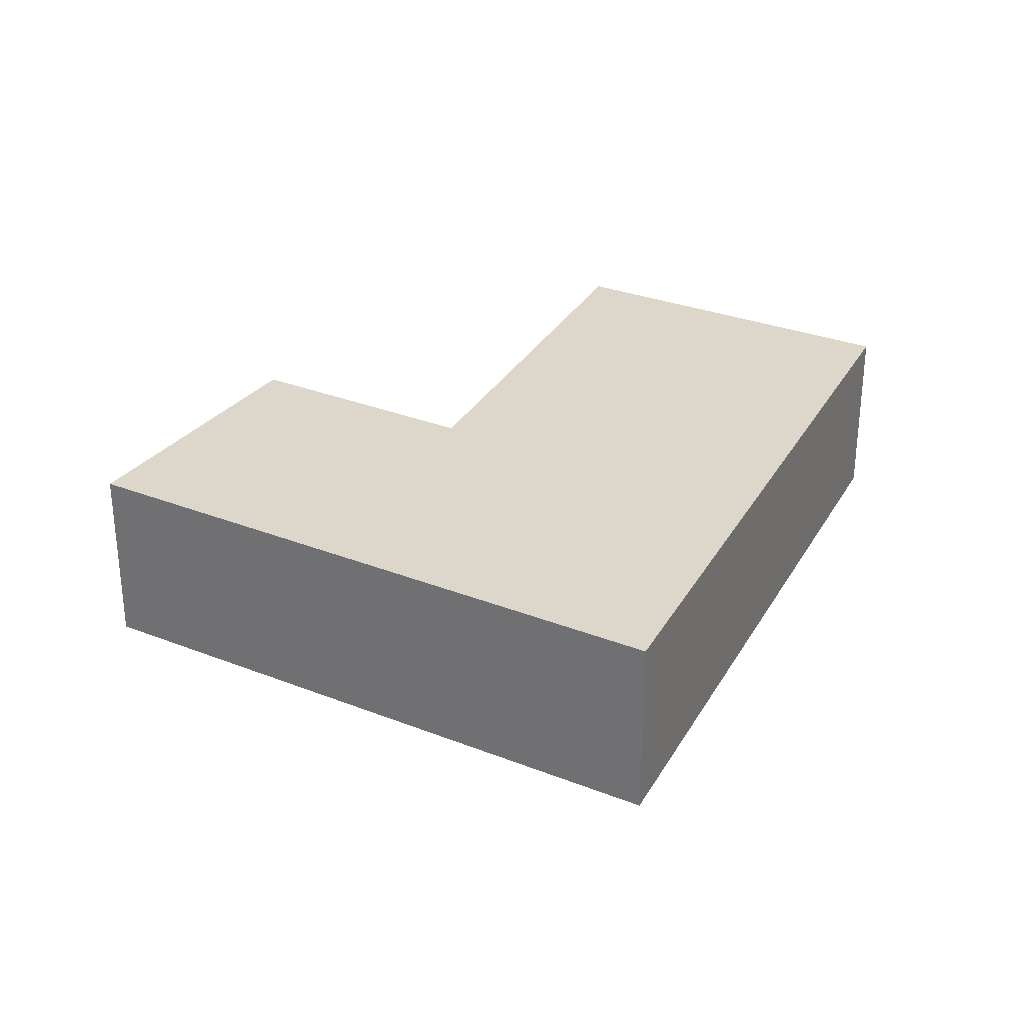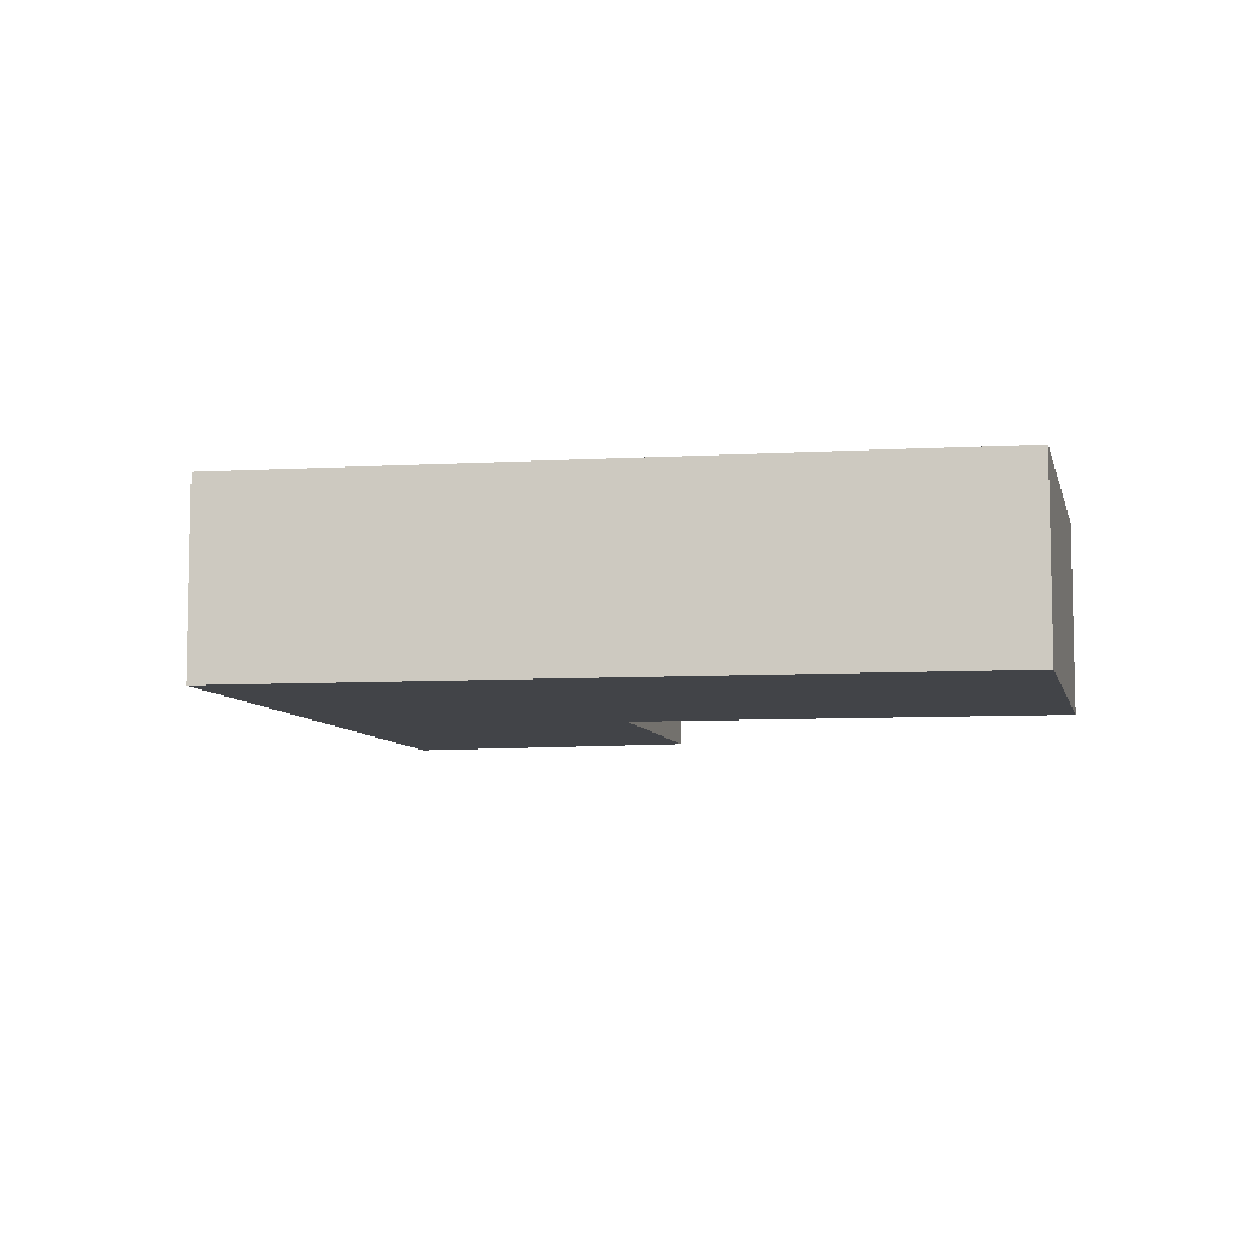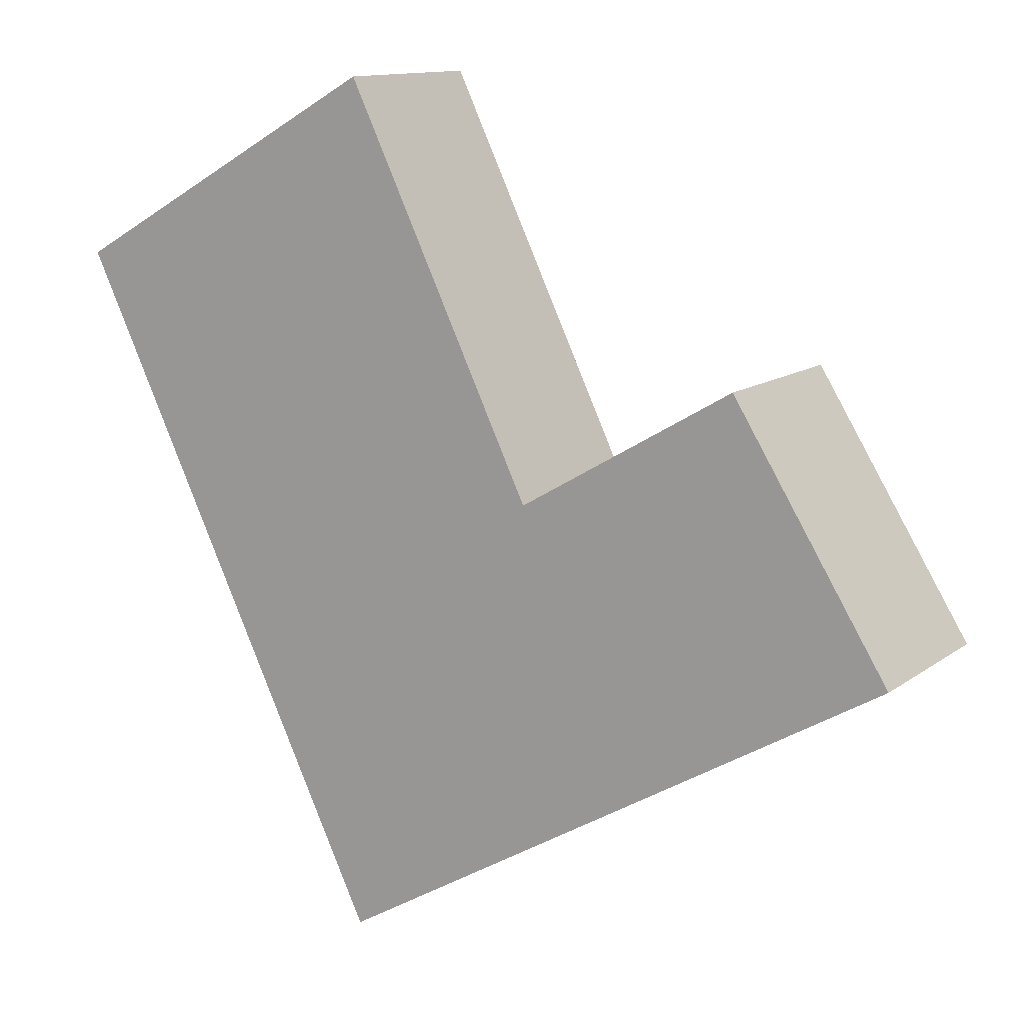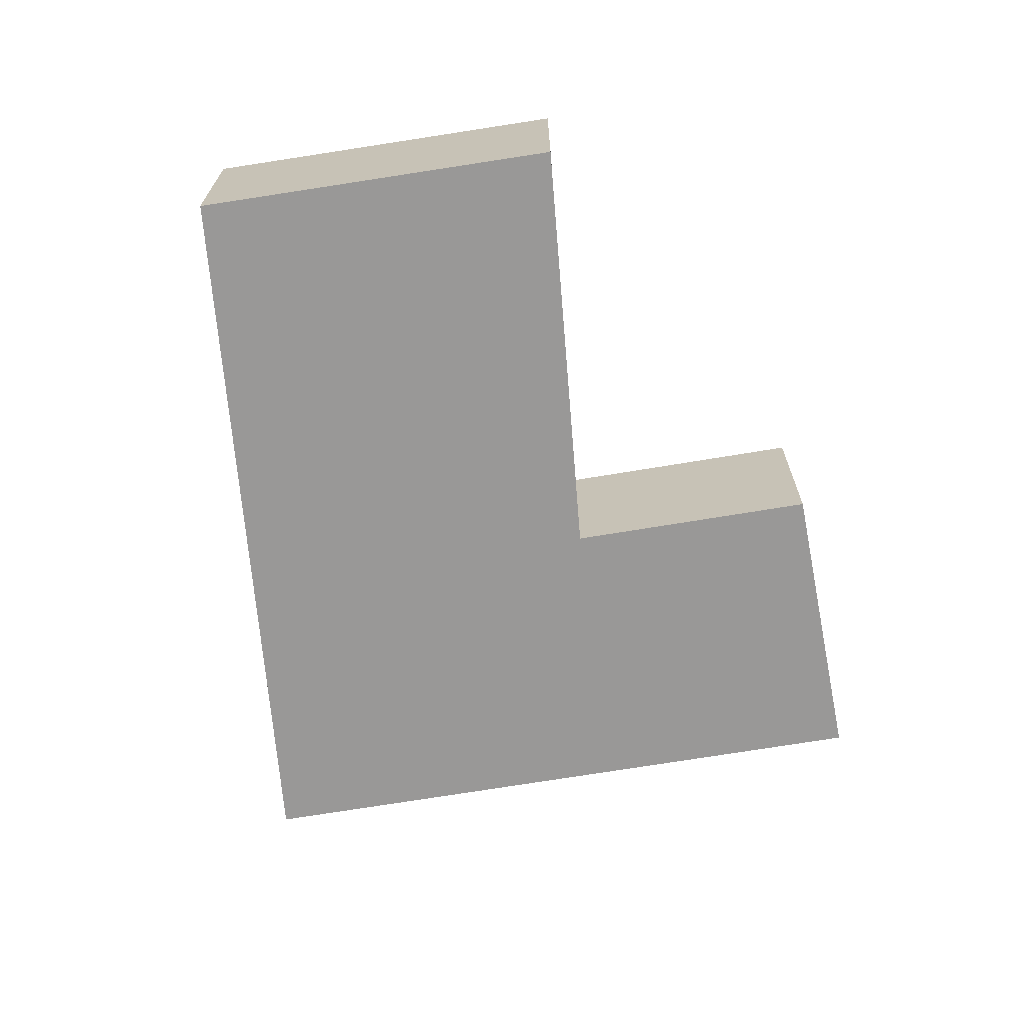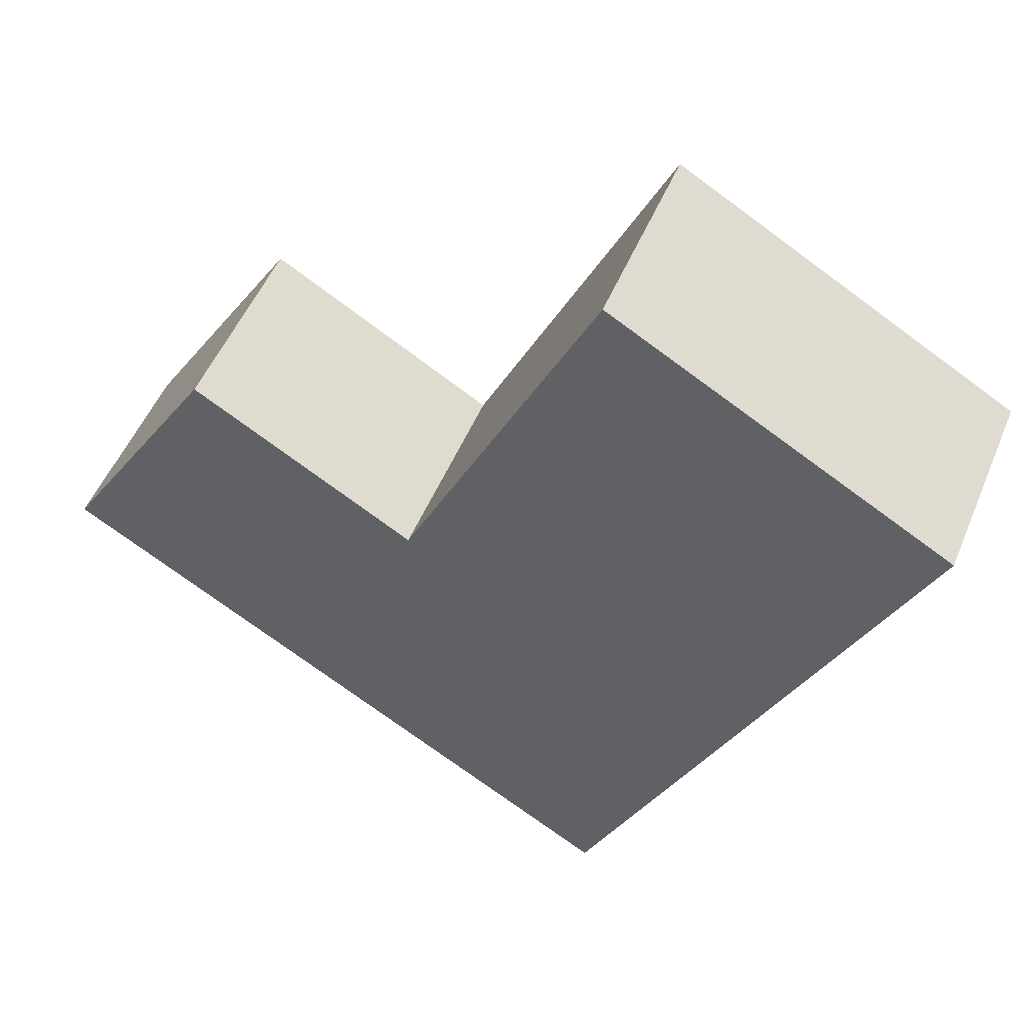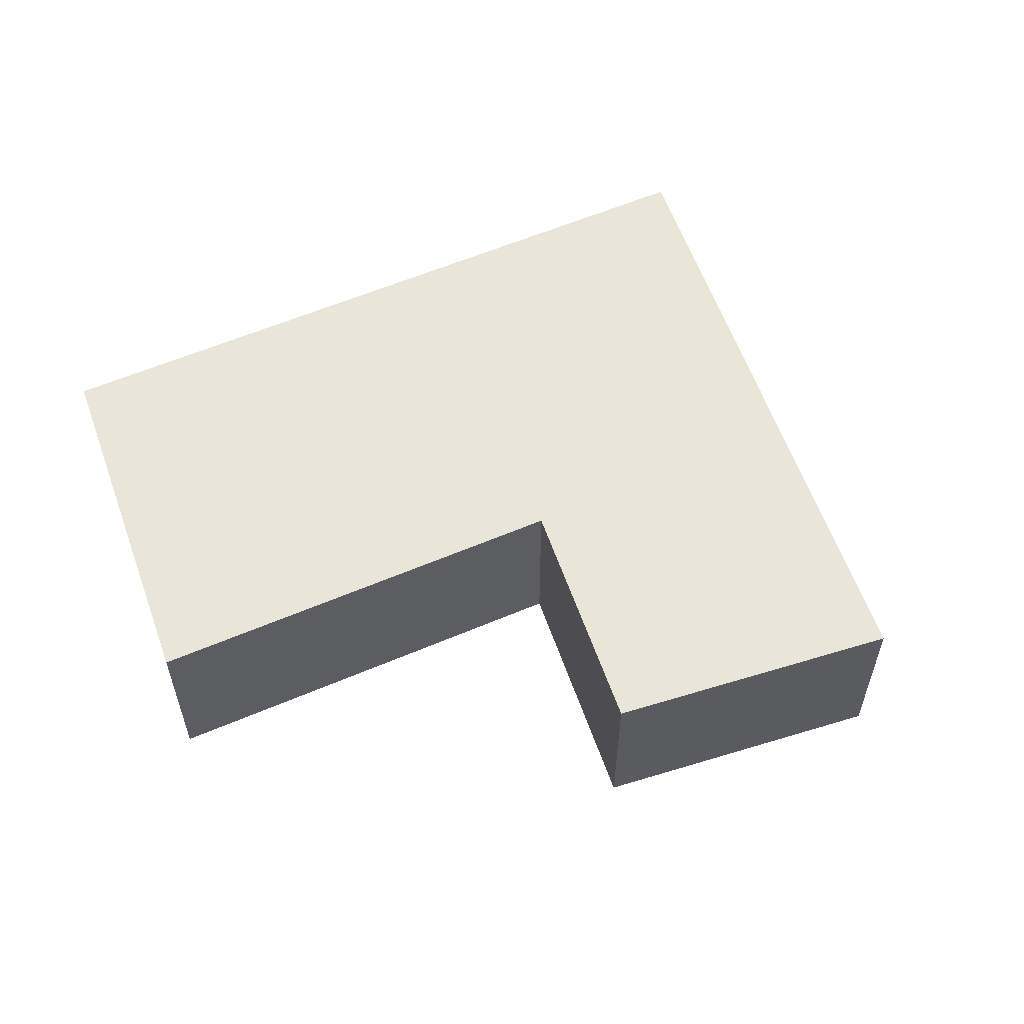
<metadata>
{"format":"obj","ext":"obj","renderer":"f3d","projection":"perspective","resolution":1024,"background":"white","views":[{"elev":30.5,"azim":179.4,"up":"+Y"},{"elev":-8.1,"azim":-106.6,"up":"+Y"},{"elev":12.3,"azim":31.4,"up":"+Z"},{"elev":-68.7,"azim":-20.8,"up":"+Y"},{"elev":50.9,"azim":-157.8,"up":"+Z"},{"elev":58.3,"azim":40.6,"up":"+Y"}]}
</metadata>
<code>
v  12.74 3.737 -9.504
v  10.19 3.737 -4.164
v  17.61 3.737 -6.659
v  14.49 3.737 -1.649
v  6.335 3.737 -13.25
v  3.782 3.737 -7.912
v  7.996e-05 3.737 -0.0001181
v  6.444 3.737 3.67
v  17.61 4.077e-16 -6.659
v  10.19 2.55e-16 -4.164
v  12.74 5.82e-16 -9.504
v  14.49 1.01e-16 -1.649
v  3.782 4.844e-16 -7.911
v  6.335 8.114e-16 -13.25
v  0 0 0
v  6.444 -2.247e-16 3.67
g defaultobject
f 1 2 3
f 3 2 4
f 2 5 6
f 5 2 1
f 2 7 8
f 7 2 6
f 9 10 11
f 10 9 12
f 13 11 10
f 11 13 14
f 15 10 16
f 10 15 13
f 7 13 15
f 13 7 6
f 10 8 16
f 8 10 2
f 1 9 11
f 9 1 3
f 9 4 12
f 4 9 3
f 12 2 10
f 2 12 4
f 6 14 13
f 14 6 5
f 5 11 14
f 11 5 1
f 16 7 15
f 7 16 8

</code>
